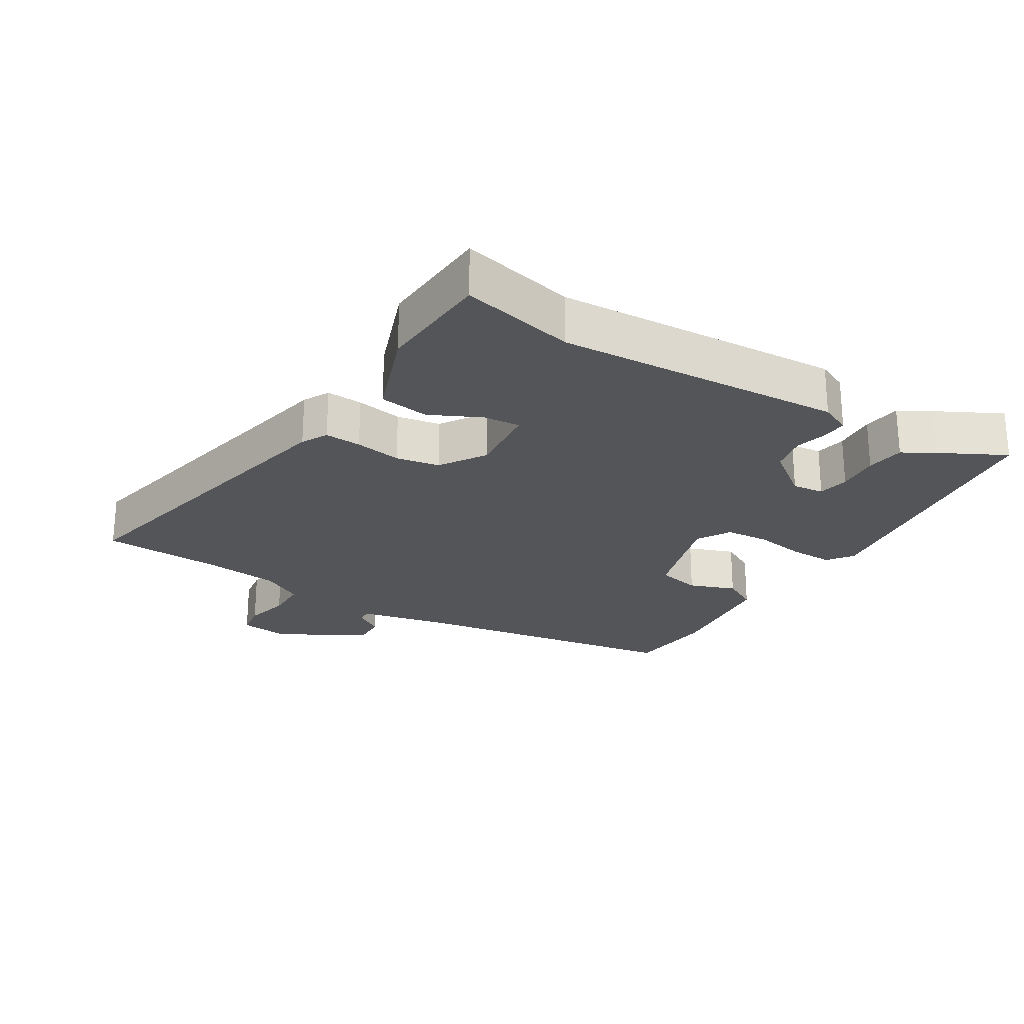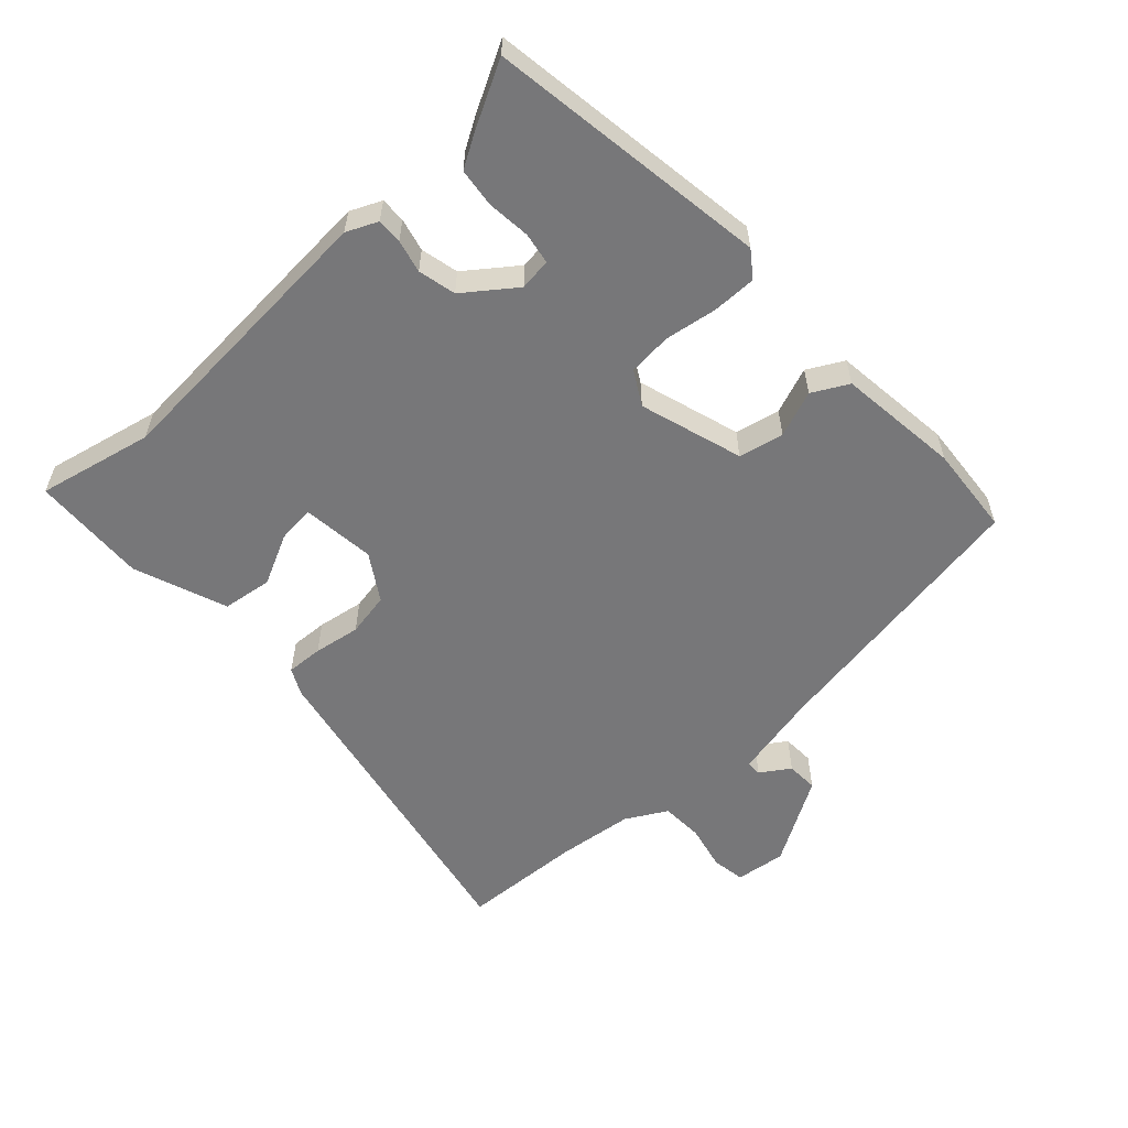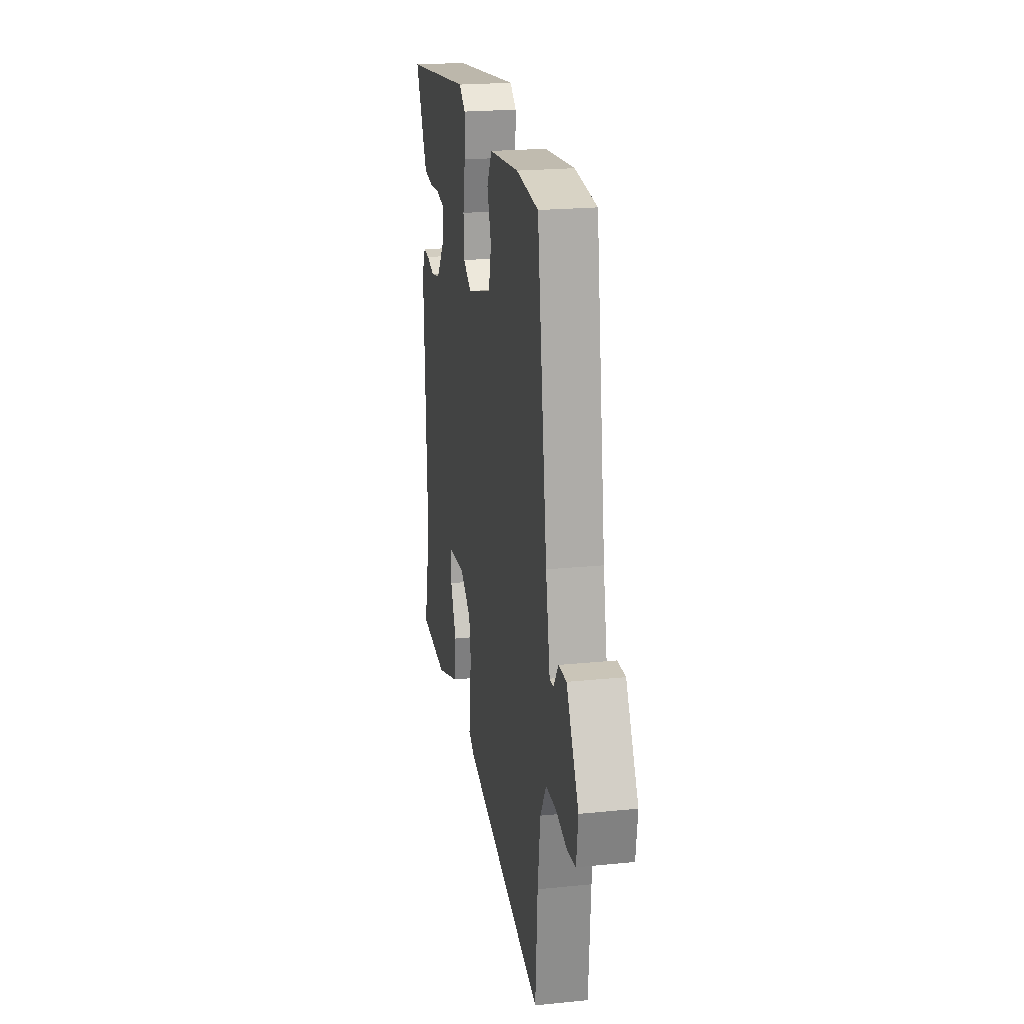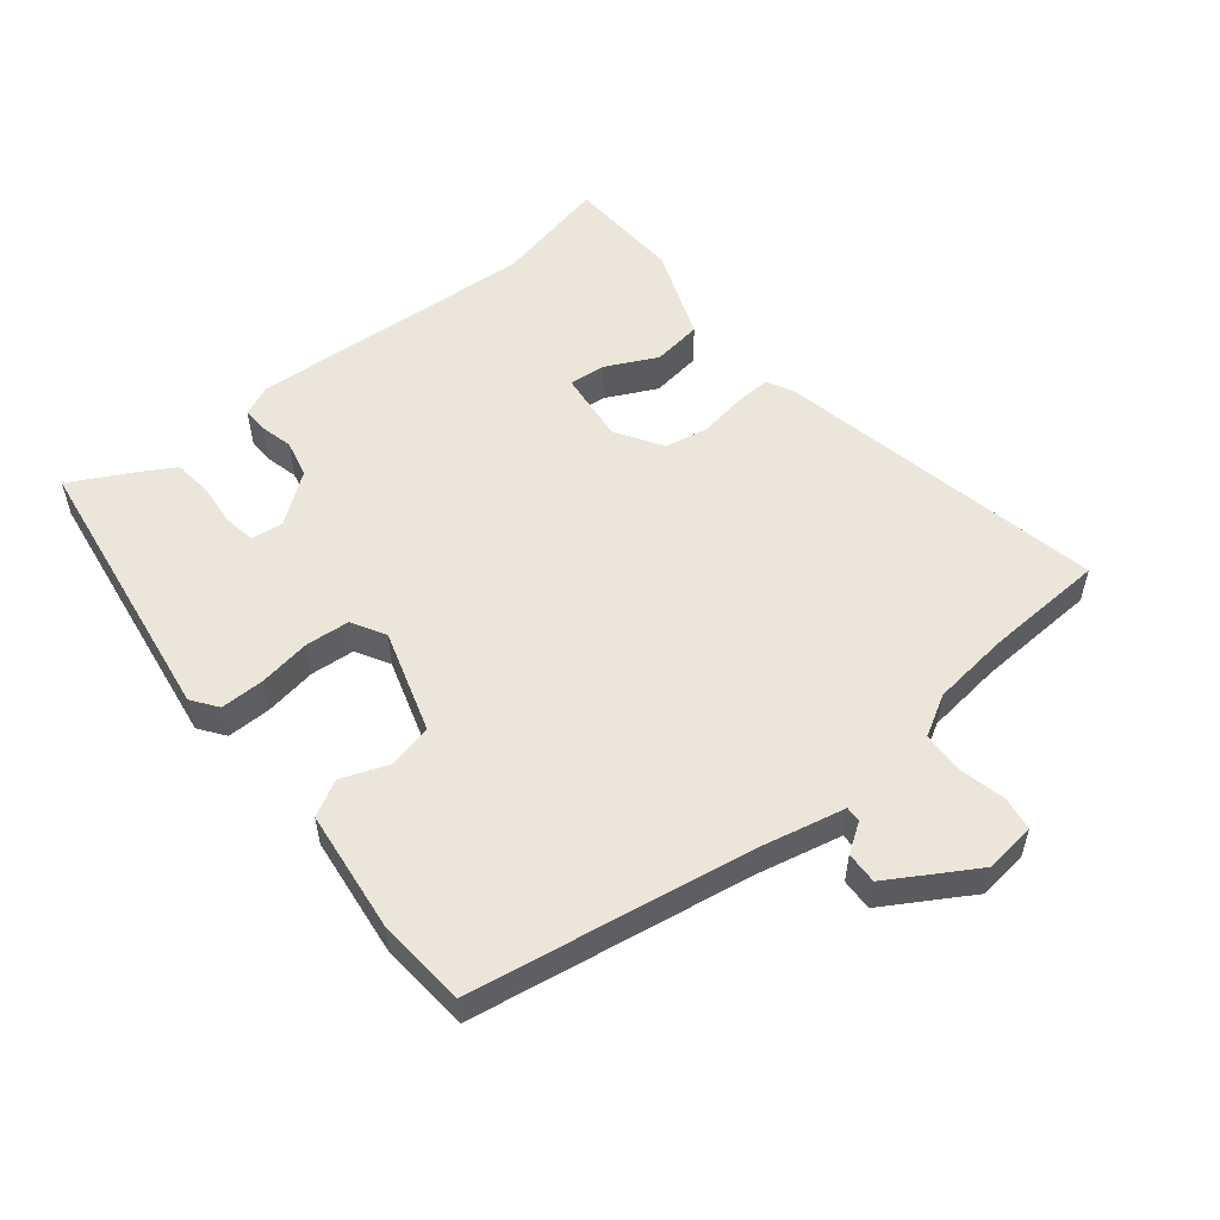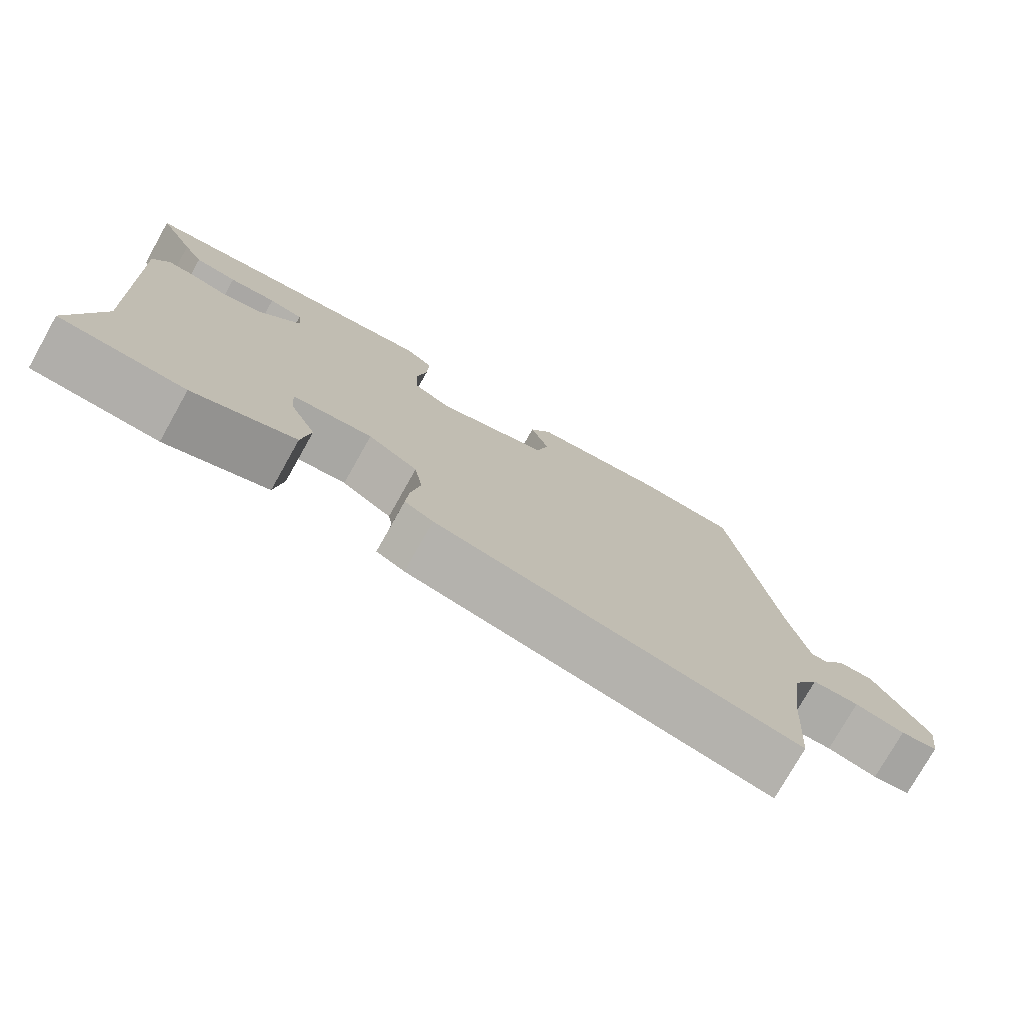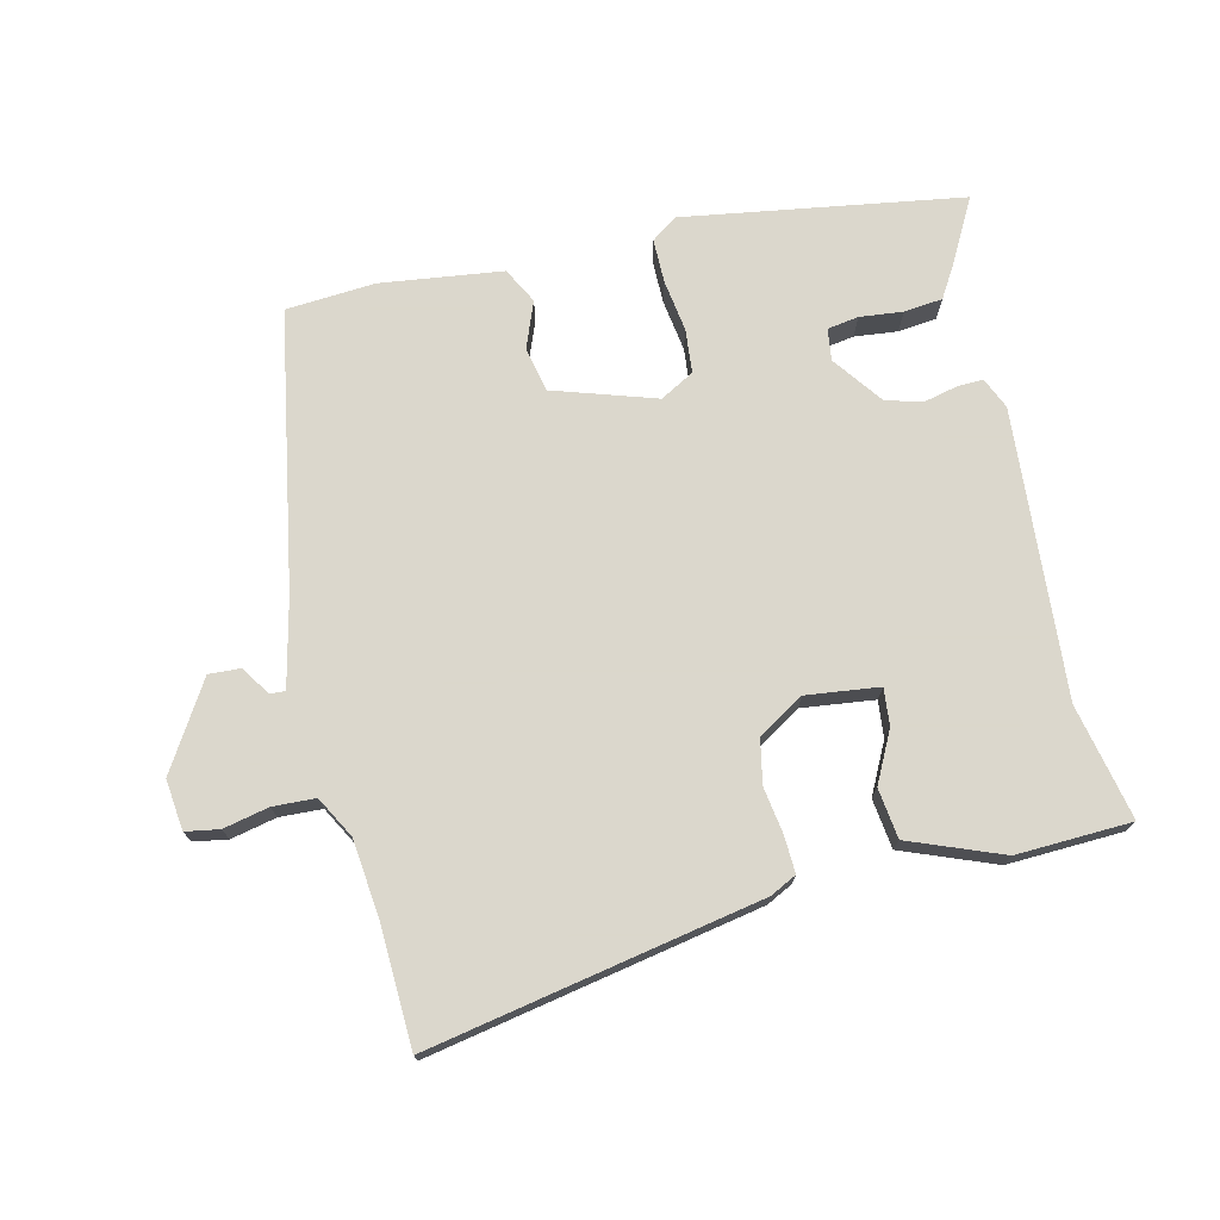
<metadata>
{"format":"obj","ext":"obj","renderer":"f3d","projection":"perspective","resolution":1024,"background":"white","views":[{"elev":-24.1,"azim":-120.8,"up":"+Y"},{"elev":-57.2,"azim":-46.1,"up":"+Y"},{"elev":21.7,"azim":79.9,"up":"+Z"},{"elev":54.4,"azim":52.3,"up":"+Y"},{"elev":-76.6,"azim":-29.4,"up":"+Z"},{"elev":73.4,"azim":168.5,"up":"+Y"}]}
</metadata>
<code>
v -0.501 0.07 -0.504
v -0.459 0.07 -0.332
v -0.478 0.07 0.101
v -0.456 0.07 0.147
v -0.418 0.07 0.145
v -0.369 0.07 0.132
v -0.312 0.07 0.144
v -0.254 0.07 0.218
v -0.259 0.07 0.266
v -0.306 0.07 0.275
v -0.371 0.07 0.27
v -0.429 0.07 0.278
v -0.456 0.07 0.326
v -0.506 0.07 0.425
v -0.084 0.07 0.478
v -0.046 0.07 0.449
v -0.048 0.07 0.383
v -0.062 0.07 0.305
v -0.058 0.07 0.239
v -0.008 0.07 0.209
v 0.148 0.07 0.254
v 0.164 0.07 0.321
v 0.139 0.07 0.391
v 0.169 0.07 0.444
v 0.353 0.07 0.462
v 0.488 0.07 0.448
v 0.549 0.07 0.028
v 0.575 0.07 -0.103
v 0.598 0.07 -0.103
v 0.628 0.07 -0.06
v 0.676 0.07 -0.059
v 0.751 0.07 -0.19
v 0.74 0.07 -0.266
v 0.689 0.07 -0.273
v 0.621 0.07 -0.256
v 0.557 0.07 -0.257
v 0.521 0.07 -0.318
v 0.505 0.07 -0.433
v 0.492 0.07 -0.615
v -0.004 0.07 -0.505
v -0.043 0.07 -0.484
v -0.039 0.07 -0.429
v -0.026 0.07 -0.359
v -0.037 0.07 -0.293
v -0.105 0.07 -0.248
v -0.215 0.07 -0.258
v -0.211 0.07 -0.314
v -0.175 0.07 -0.391
v -0.187 0.07 -0.466
v -0.328 0.07 -0.516
v -0.501 0 -0.504
v -0.459 0 -0.332
v -0.478 0 0.101
v -0.456 0 0.147
v -0.418 0 0.145
v -0.369 0 0.132
v -0.312 0 0.144
v -0.254 0 0.218
v -0.259 0 0.266
v -0.306 0 0.275
v -0.371 0 0.27
v -0.429 0 0.278
v -0.456 0 0.326
v -0.506 0 0.425
v -0.084 0 0.478
v -0.046 0 0.449
v -0.048 0 0.383
v -0.062 0 0.305
v -0.058 0 0.239
v -0.008 0 0.209
v 0.148 0 0.254
v 0.164 0 0.321
v 0.139 0 0.391
v 0.169 0 0.444
v 0.353 0 0.462
v 0.488 0 0.448
v 0.549 0 0.028
v 0.575 0 -0.103
v 0.598 0 -0.103
v 0.628 0 -0.06
v 0.676 0 -0.059
v 0.751 0 -0.19
v 0.74 0 -0.266
v 0.689 0 -0.273
v 0.621 0 -0.256
v 0.557 0 -0.257
v 0.521 0 -0.318
v 0.505 0 -0.433
v 0.492 0 -0.615
v -0.004 0 -0.505
v -0.043 0 -0.484
v -0.039 0 -0.429
v -0.026 0 -0.359
v -0.037 0 -0.293
v -0.105 0 -0.248
v -0.215 0 -0.258
v -0.211 0 -0.314
v -0.175 0 -0.391
v -0.187 0 -0.466
v -0.328 0 -0.516
f 50 1 2
f 49 50 2
f 48 49 2
f 47 48 2
f 4 5 6
f 3 4 6
f 2 3 6
f 47 2 6
f 46 47 6
f 45 46 6 7
f 44 45 7 8
f 41 42 43
f 40 41 43
f 39 40 43
f 38 39 43
f 37 38 43 44
f 44 8 9
f 37 44 9
f 36 37 9
f 33 34 35
f 32 33 35
f 31 32 35
f 30 31 35
f 29 30 35
f 28 29 35 36
f 27 28 36 9
f 25 26 27
f 24 25 27
f 23 24 27
f 22 23 27
f 21 22 27
f 20 21 27
f 16 17 18
f 15 16 18
f 14 15 18
f 13 14 18
f 12 13 18
f 11 12 18
f 10 11 18
f 9 10 18 19
f 20 27 9
f 9 19 20
f 52 51 100
f 52 100 99
f 52 99 98
f 52 98 97
f 56 55 54
f 56 54 53
f 56 53 52
f 56 52 97
f 56 97 96
f 57 56 96 95
f 58 57 95 94
f 93 92 91
f 93 91 90
f 93 90 89
f 93 89 88
f 94 93 88 87
f 59 58 94
f 59 94 87
f 59 87 86
f 85 84 83
f 85 83 82
f 85 82 81
f 85 81 80
f 85 80 79
f 86 85 79 78
f 59 86 78 77
f 77 76 75
f 77 75 74
f 77 74 73
f 77 73 72
f 77 72 71
f 77 71 70
f 68 67 66
f 68 66 65
f 68 65 64
f 68 64 63
f 68 63 62
f 68 62 61
f 68 61 60
f 69 68 60 59
f 59 77 70
f 70 69 59
f 1 51 52 2
f 2 52 53 3
f 3 53 54 4
f 4 54 55 5
f 5 55 56 6
f 6 56 57 7
f 7 57 58 8
f 8 58 59 9
f 9 59 60 10
f 10 60 61 11
f 11 61 62 12
f 12 62 63 13
f 13 63 64 14
f 14 64 65 15
f 15 65 66 16
f 16 66 67 17
f 17 67 68 18
f 18 68 69 19
f 19 69 70 20
f 20 70 71 21
f 21 71 72 22
f 22 72 73 23
f 23 73 74 24
f 24 74 75 25
f 25 75 76 26
f 26 76 77 27
f 27 77 78 28
f 28 78 79 29
f 29 79 80 30
f 30 80 81 31
f 31 81 82 32
f 32 82 83 33
f 33 83 84 34
f 34 84 85 35
f 35 85 86 36
f 36 86 87 37
f 37 87 88 38
f 38 88 89 39
f 39 89 90 40
f 40 90 91 41
f 41 91 92 42
f 42 92 93 43
f 43 93 94 44
f 44 94 95 45
f 45 95 96 46
f 46 96 97 47
f 47 97 98 48
f 48 98 99 49
f 49 99 100 50
f 50 100 51 1

</code>
